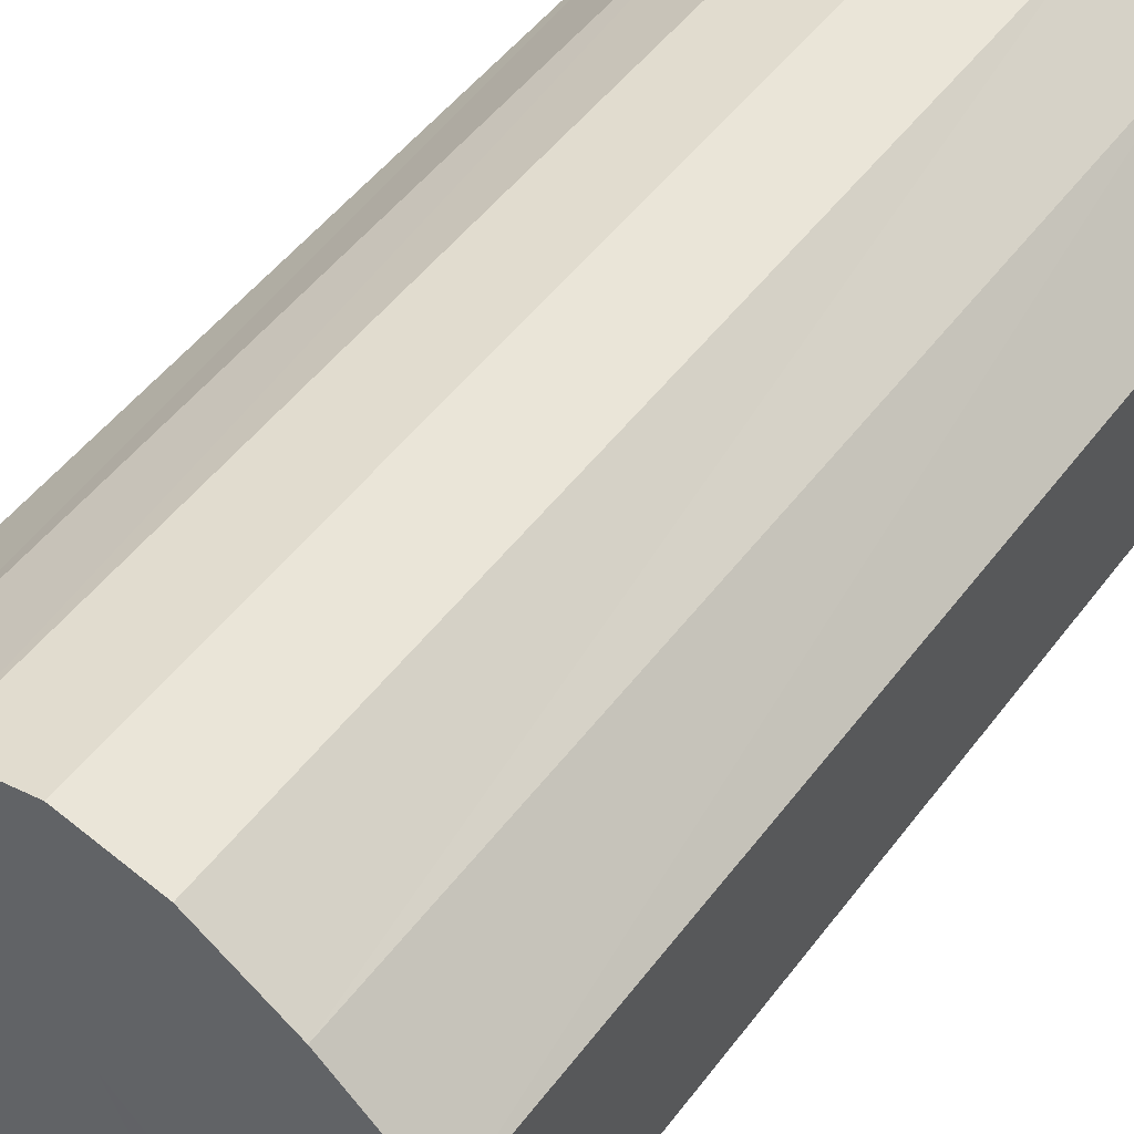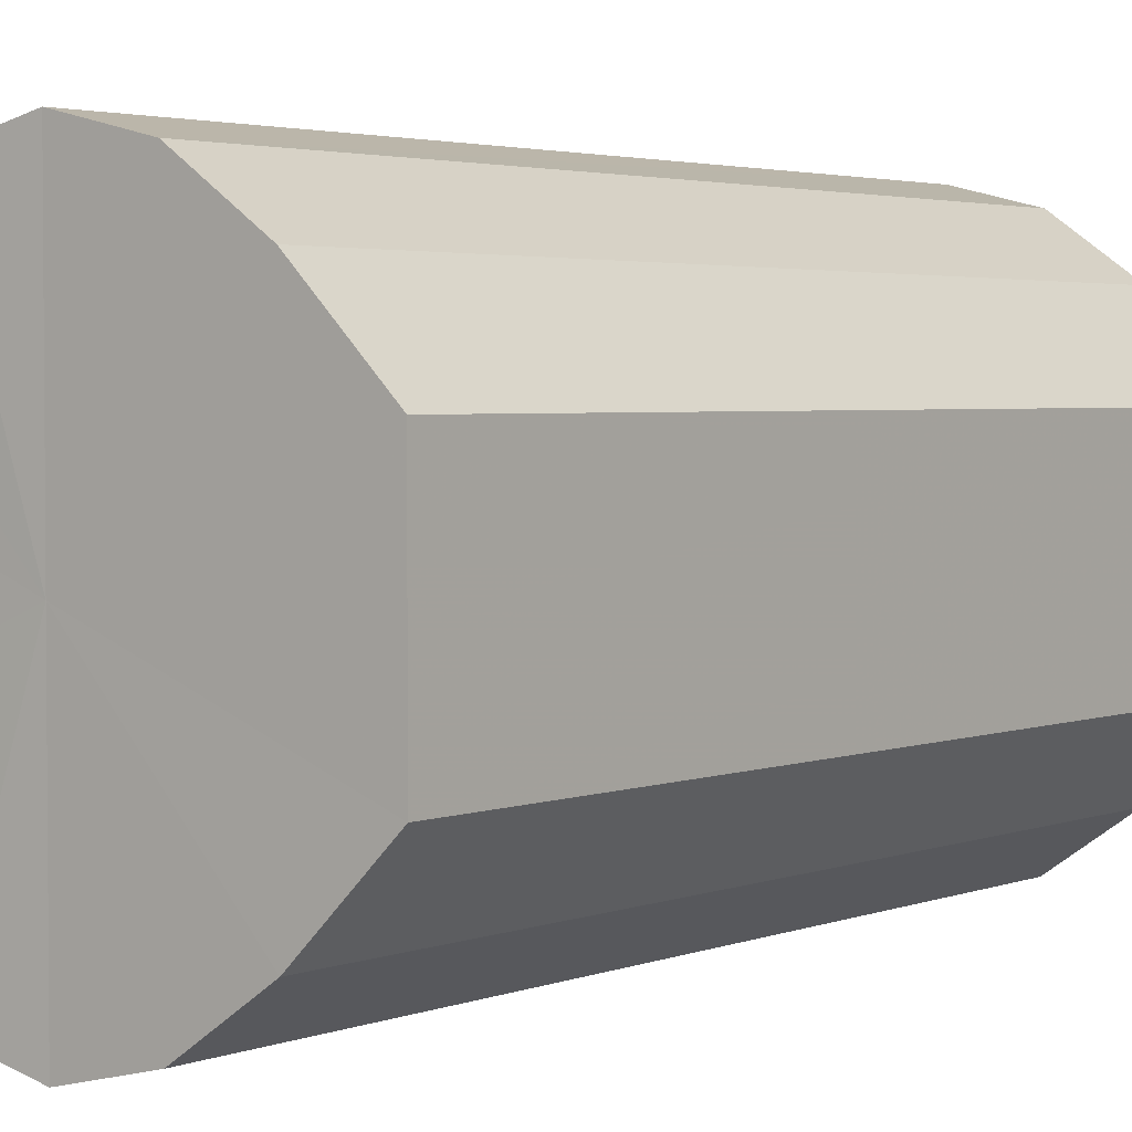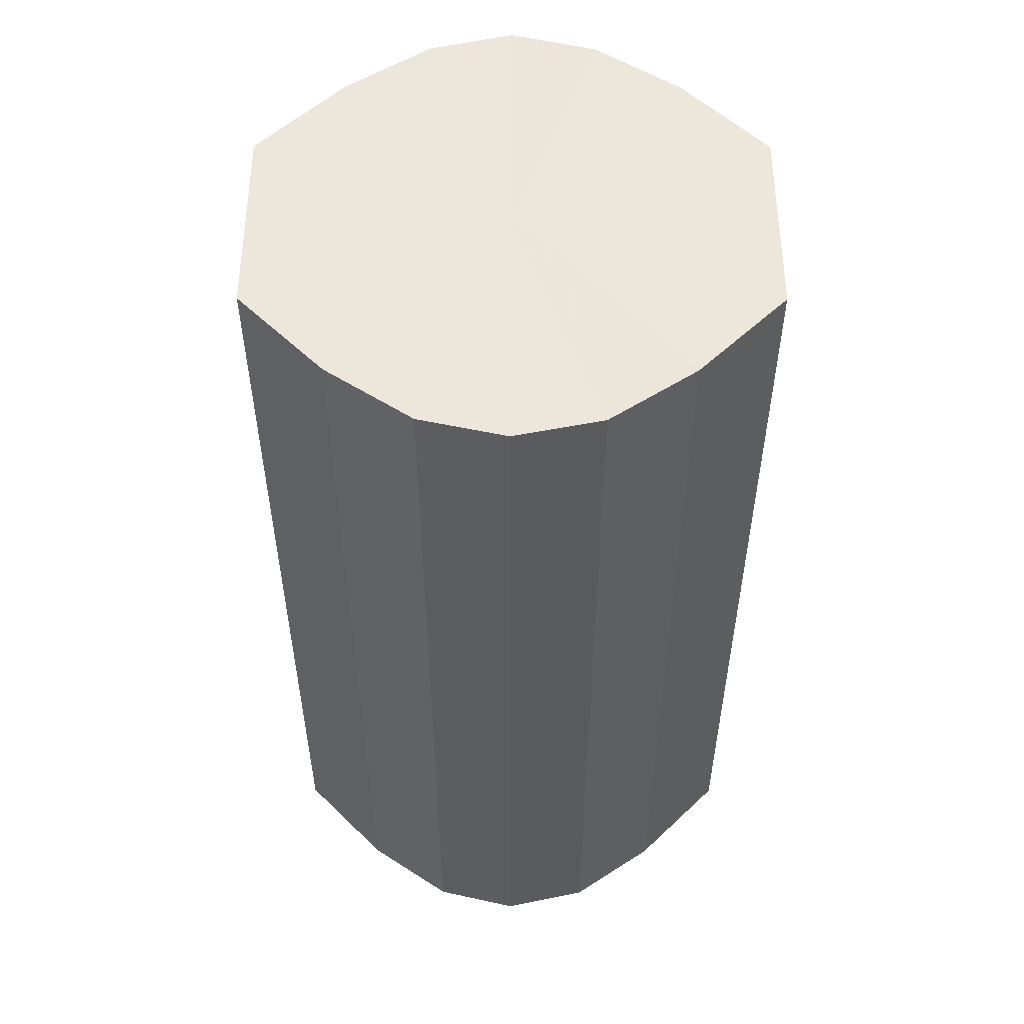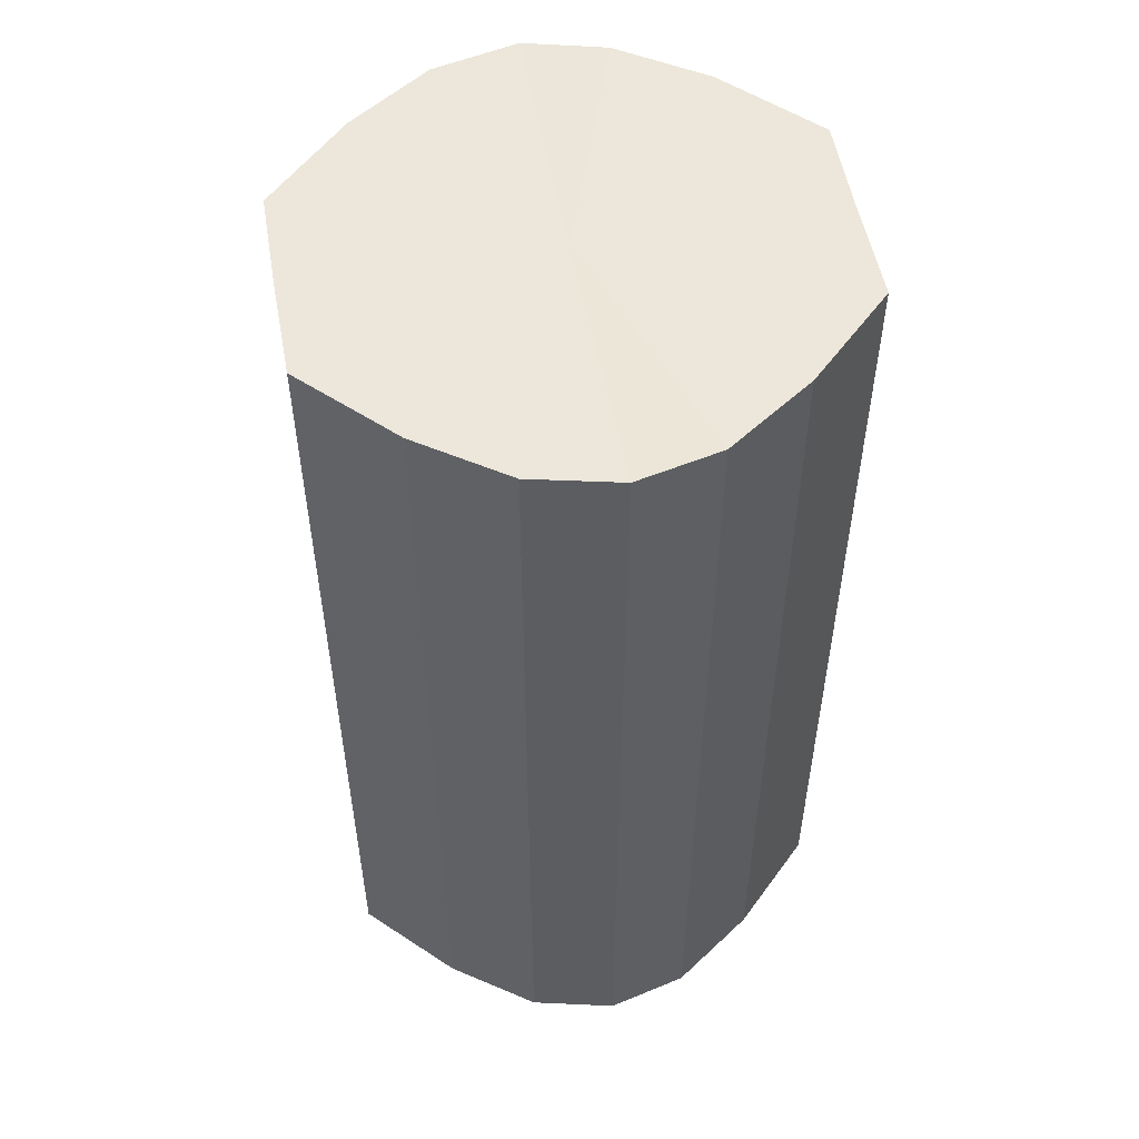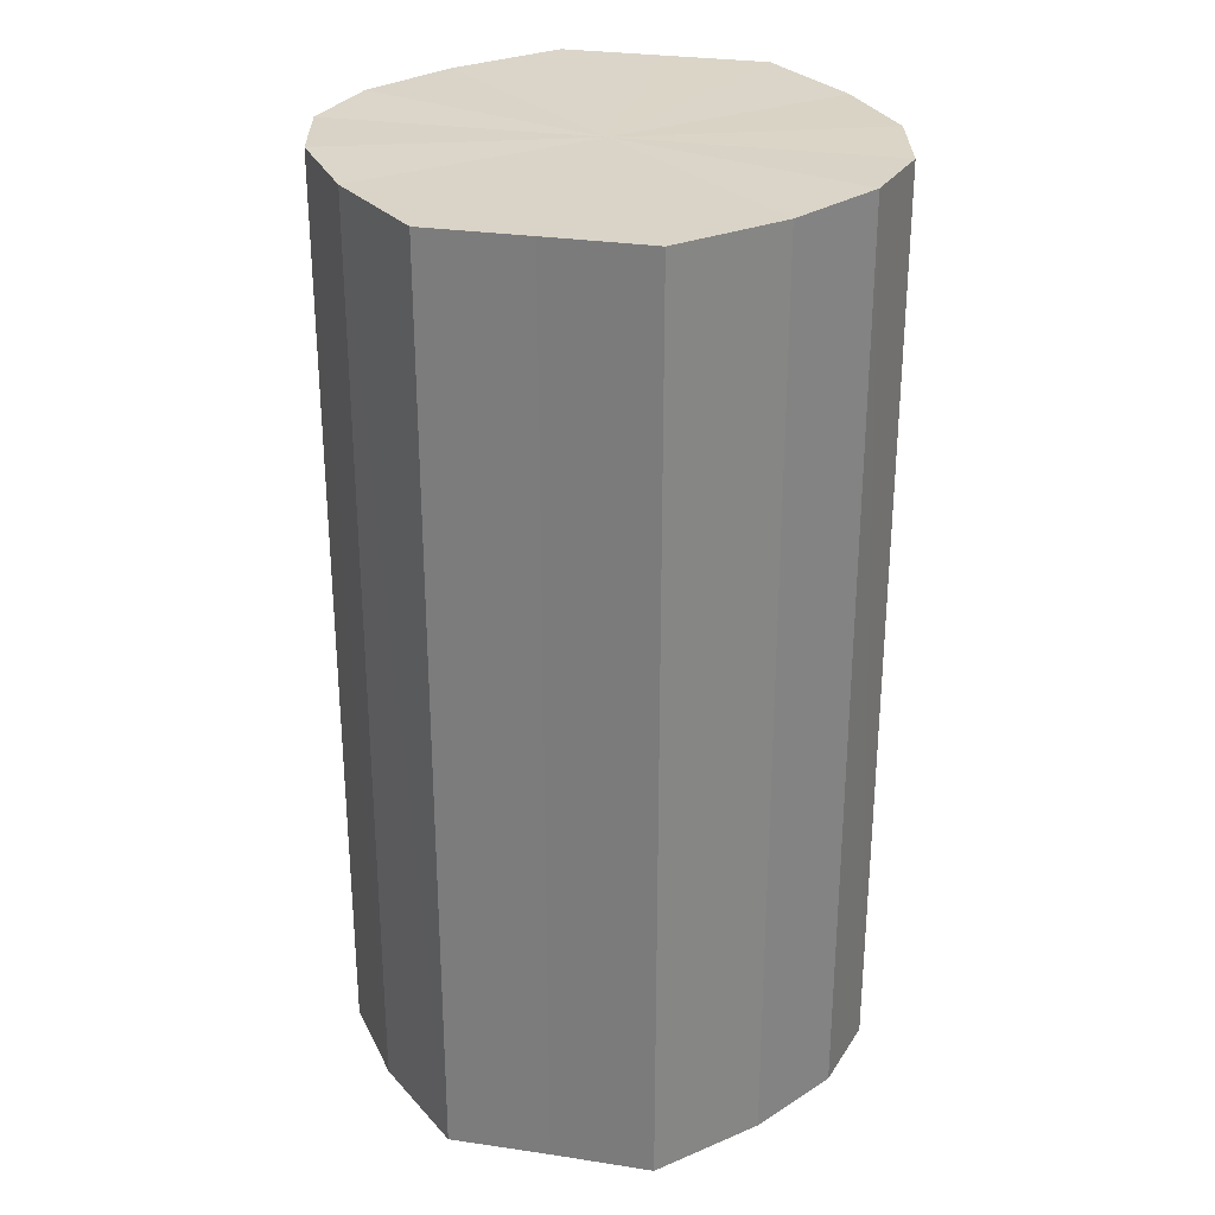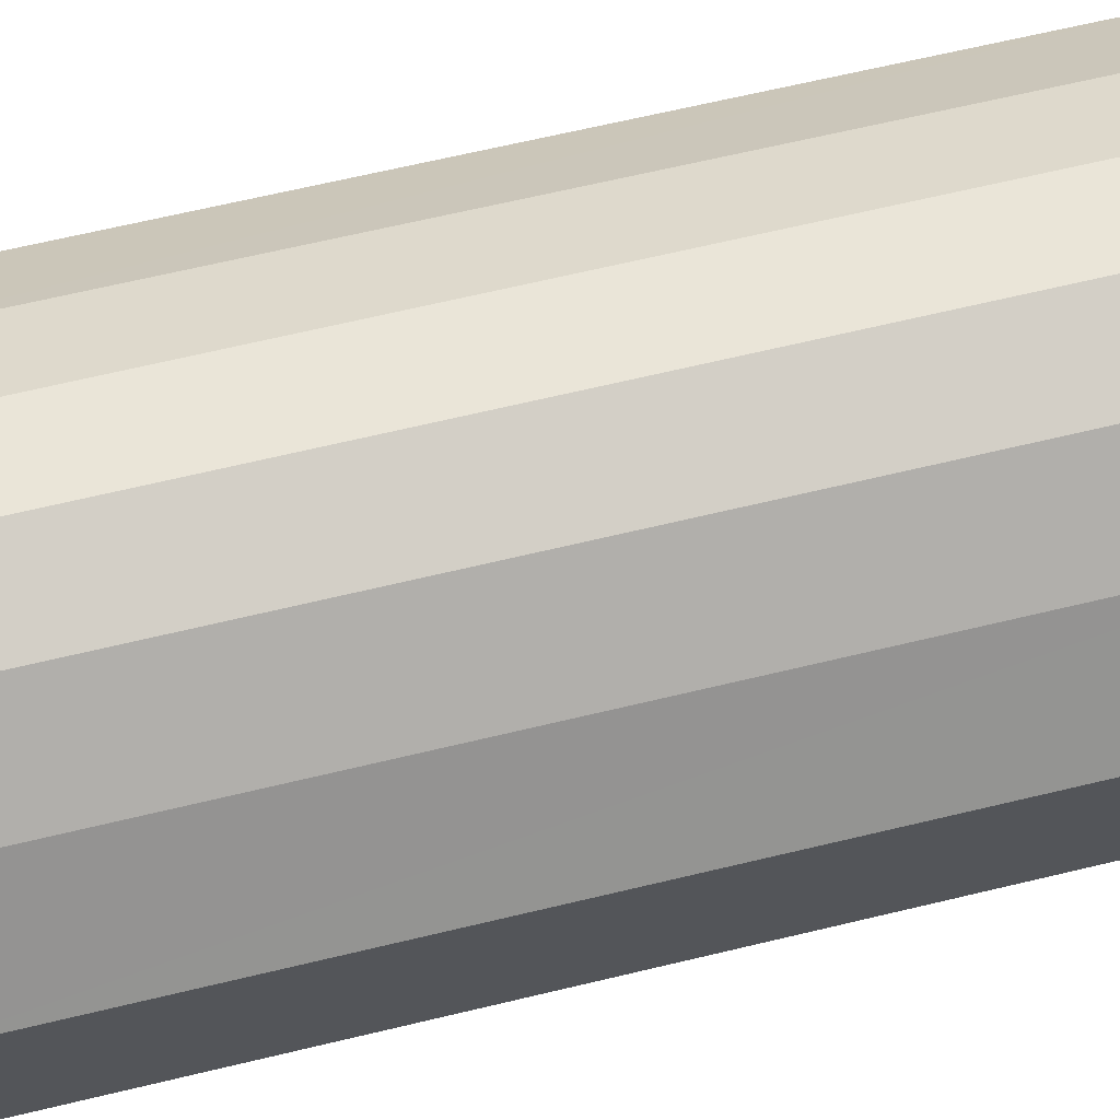
<metadata>
{"format":"obj","ext":"obj","renderer":"f3d","projection":"perspective","resolution":1024,"background":"white","views":[{"elev":50.5,"azim":-144.3,"up":"+Z"},{"elev":2.9,"azim":-142.6,"up":"+Z"},{"elev":53.2,"azim":0.2,"up":"+Y"},{"elev":53.2,"azim":-10.3,"up":"+Y"},{"elev":29.0,"azim":102.5,"up":"+Y"},{"elev":68.6,"azim":-103.3,"up":"+Z"}]}
</metadata>
<code>
o 1239
v 2243 1859 7.963
v 2243 1859 7.965
v 2243 1859 7.963
v 2243 1859 7.972
v 2243 1859 7.965
v 2243 1859 7.965
v 2243 1859 7.965
v 2243 1859 7.982
v 2243 1859 7.972
v 2243 1859 7.972
v 2243 1859 7.972
v 2243 1859 7.995
v 2243 1859 7.982
v 2243 1859 7.982
v 2243 1859 7.982
v 2243 1859 8.007
v 2243 1859 7.995
v 2243 1859 7.995
v 2243 1859 7.995
v 2243 1859 8.017
v 2243 1859 8.007
v 2243 1859 8.007
v 2243 1859 8.007
v 2243 1859 8.024
v 2243 1859 8.017
v 2243 1859 8.017
v 2243 1859 8.017
v 2243 1859 8.026
v 2243 1859 8.024
v 2243 1859 8.024
v 2243 1859 8.024
v 2243 1859 8.026
v 2243 1859 7.963
v 2243 1859 7.965
v 2243 1859 7.965
v 2243 1859 7.972
v 2243 1859 7.972
v 2243 1859 7.965
v 2243 1859 7.963
v 2243 1859 7.972
v 2243 1859 7.965
v 2243 1859 7.982
v 2243 1859 7.982
v 2243 1859 7.982
v 2243 1859 7.972
v 2243 1859 7.995
v 2243 1859 7.982
v 2243 1859 7.995
v 2243 1859 7.995
v 2243 1859 8.007
v 2243 1859 7.995
v 2243 1859 8.017
v 2243 1859 8.007
v 2243 1859 8.007
v 2243 1859 8.007
v 2243 1859 8.024
v 2243 1859 8.017
v 2243 1859 8.026
v 2243 1859 8.024
v 2243 1859 8.017
v 2243 1859 8.017
v 2243 1859 8.024
v 2243 1859 8.026
v 2243 1859 8.024
v 2243 1859 7.995
v 2243 1859 7.965
v 2243 1859 7.963
v 2243 1859 7.972
v 2243 1859 7.965
v 2243 1859 7.982
v 2243 1859 7.972
v 2243 1859 7.995
v 2243 1859 7.982
v 2243 1859 8.007
v 2243 1859 7.995
v 2243 1859 8.017
v 2243 1859 8.007
v 2243 1859 8.024
v 2243 1859 8.017
v 2243 1859 8.026
v 2243 1859 8.024
v 2243 1859 7.995
v 2243 1859 7.963
v 2243 1859 7.965
v 2243 1859 7.965
v 2243 1859 7.972
v 2243 1859 7.972
v 2243 1859 7.982
v 2243 1859 7.982
v 2243 1859 7.995
v 2243 1859 7.995
v 2243 1859 8.007
v 2243 1859 8.007
v 2243 1859 8.017
v 2243 1859 8.017
v 2243 1859 8.024
v 2243 1859 8.024
v 2243 1859 8.026
f 1 2 3
f 2 4 5
f 6 1 7
f 4 8 9
f 10 6 11
f 8 12 13
f 14 10 15
f 12 16 17
f 18 14 19
f 16 20 21
f 22 18 23
f 20 24 25
f 26 22 27
f 24 28 29
f 30 26 31
f 28 30 32
f 33 34 35
f 35 36 37
f 38 39 33
f 40 41 38
f 37 42 43
f 44 45 40
f 46 47 44
f 43 48 49
f 50 51 46
f 52 53 50
f 49 54 55
f 56 57 52
f 58 59 56
f 55 60 61
f 62 63 58
f 61 64 62
f 65 66 67
f 65 68 66
f 65 67 69
f 65 70 68
f 65 69 71
f 65 72 70
f 65 71 73
f 65 74 72
f 65 73 75
f 65 76 74
f 65 75 77
f 65 78 76
f 65 77 79
f 65 80 78
f 65 79 81
f 65 81 80
f 82 83 84
f 82 85 83
f 82 84 86
f 82 87 85
f 82 86 88
f 82 89 87
f 82 88 90
f 82 91 89
f 82 90 92
f 82 93 91
f 82 92 94
f 82 95 93
f 82 94 96
f 82 97 95
f 82 96 98
f 82 98 97

</code>
